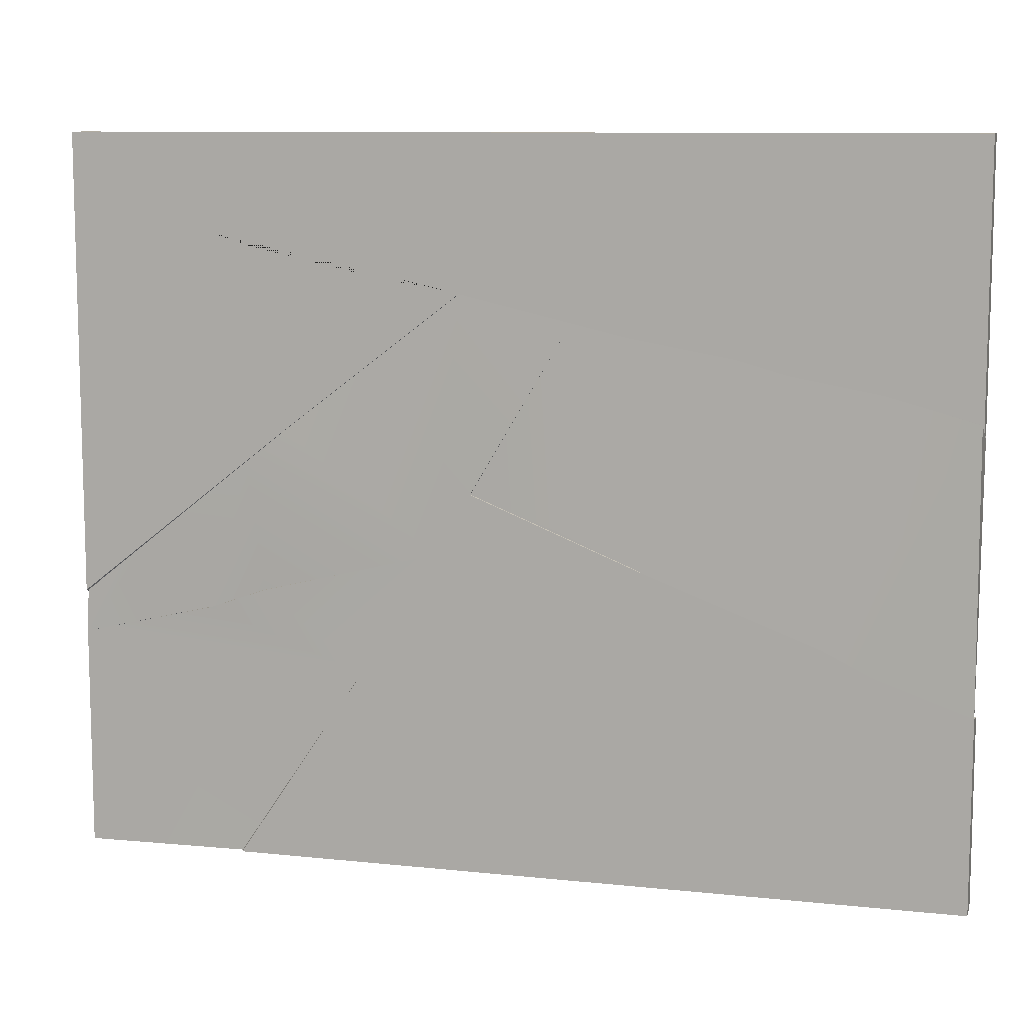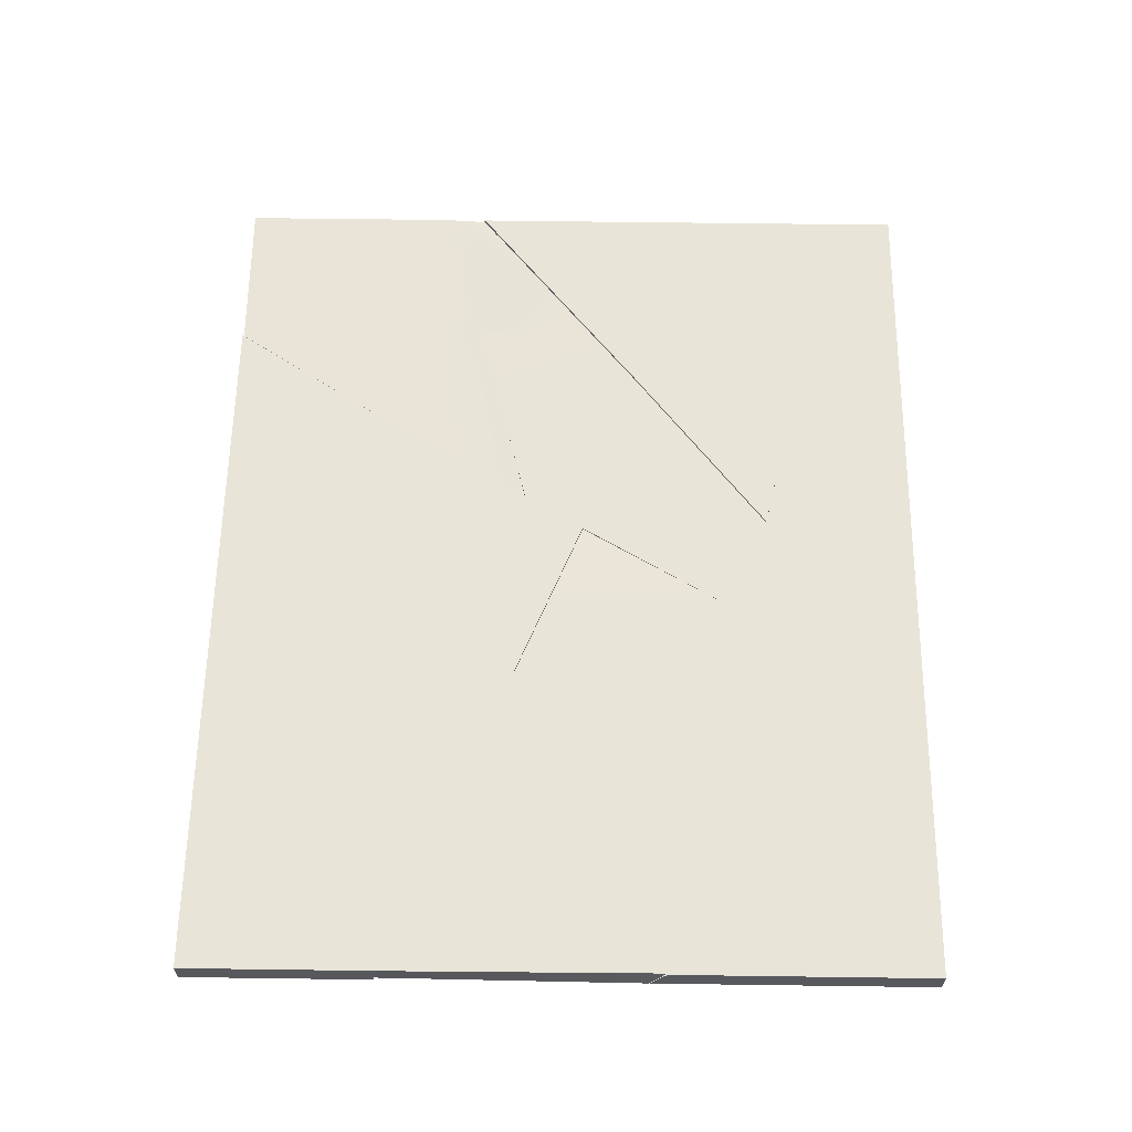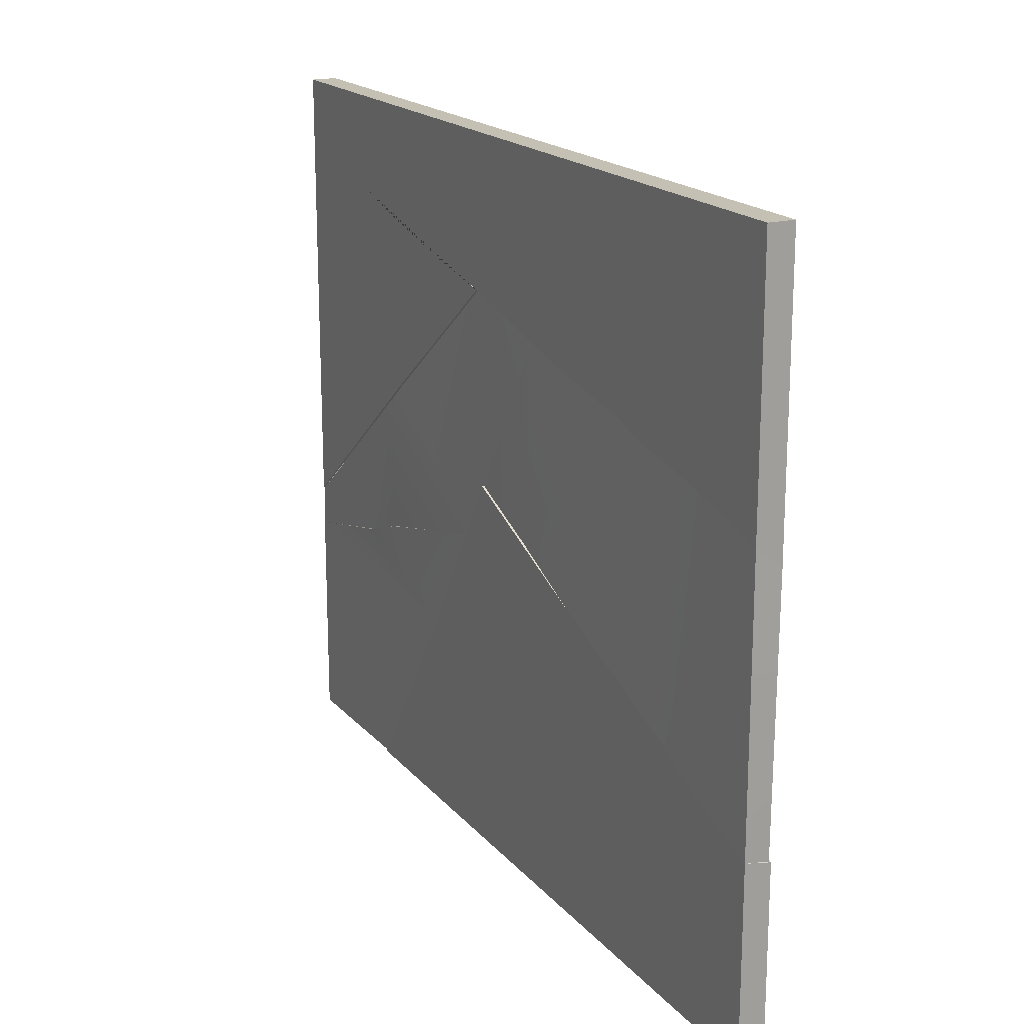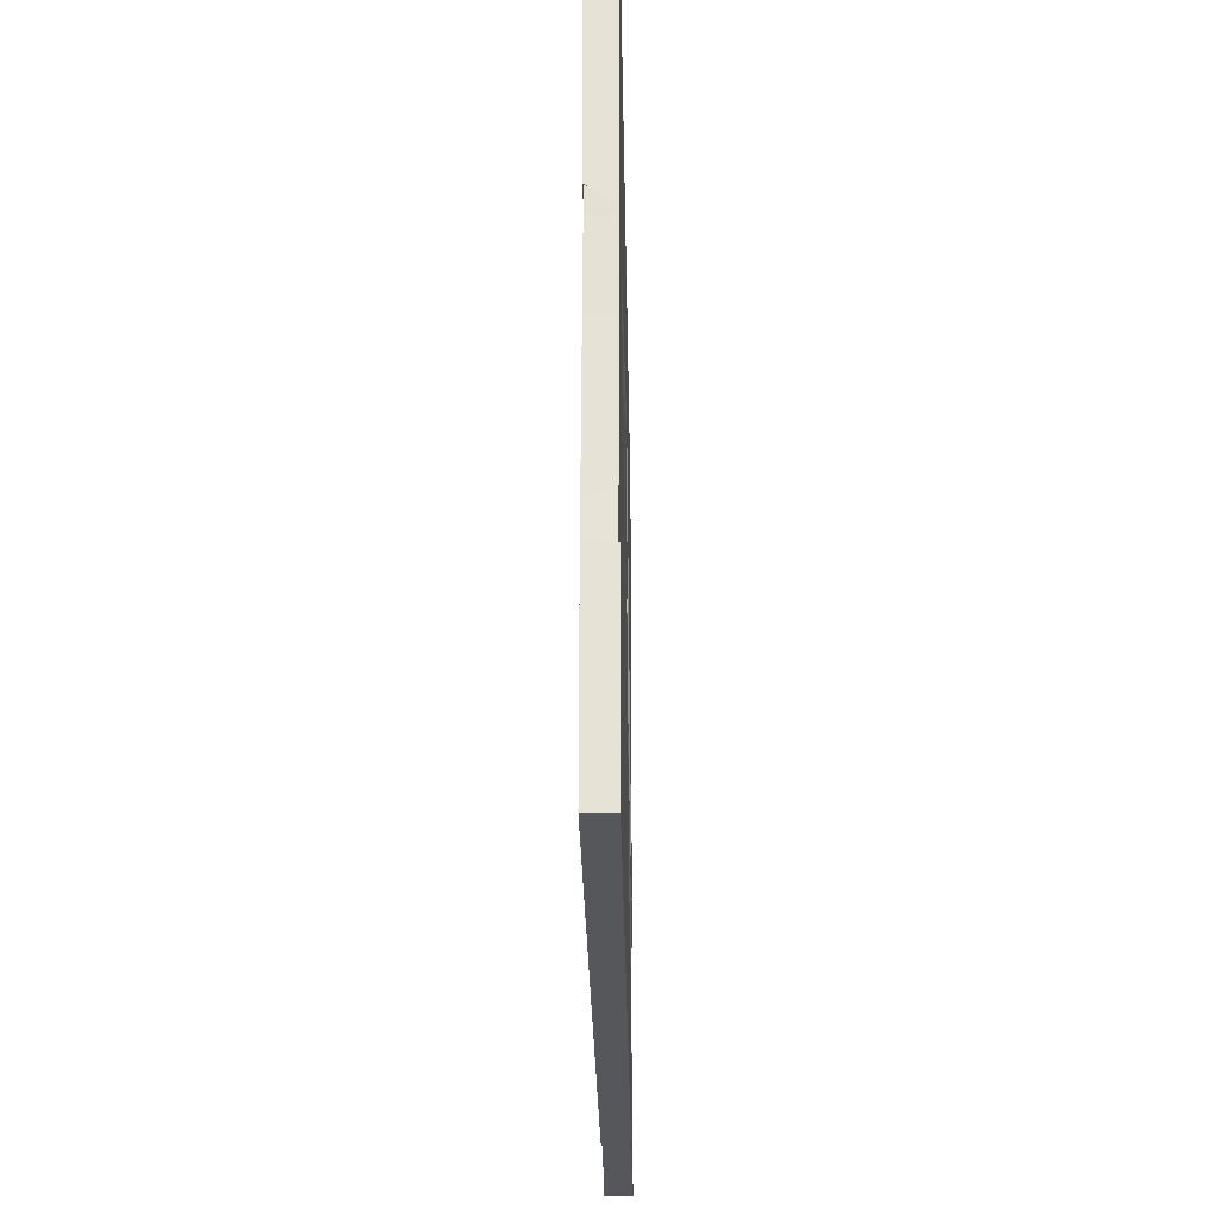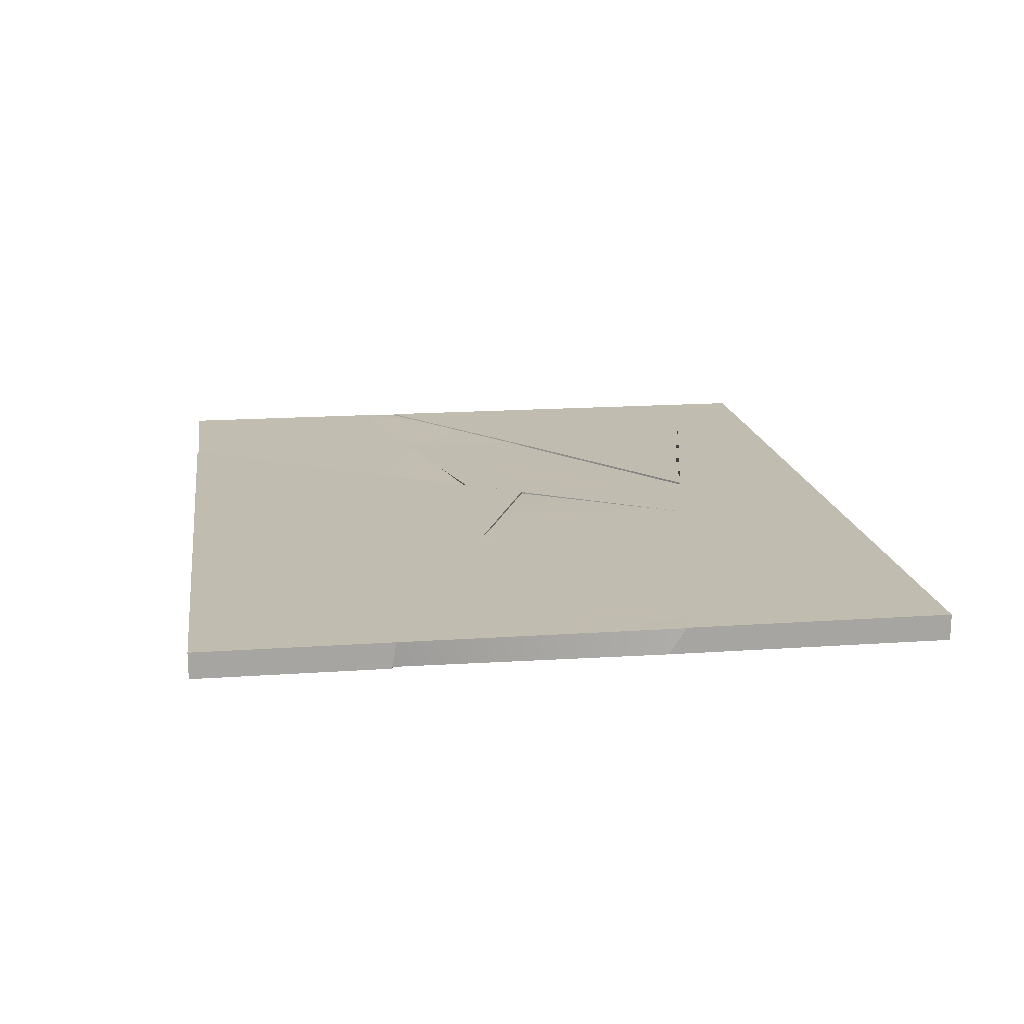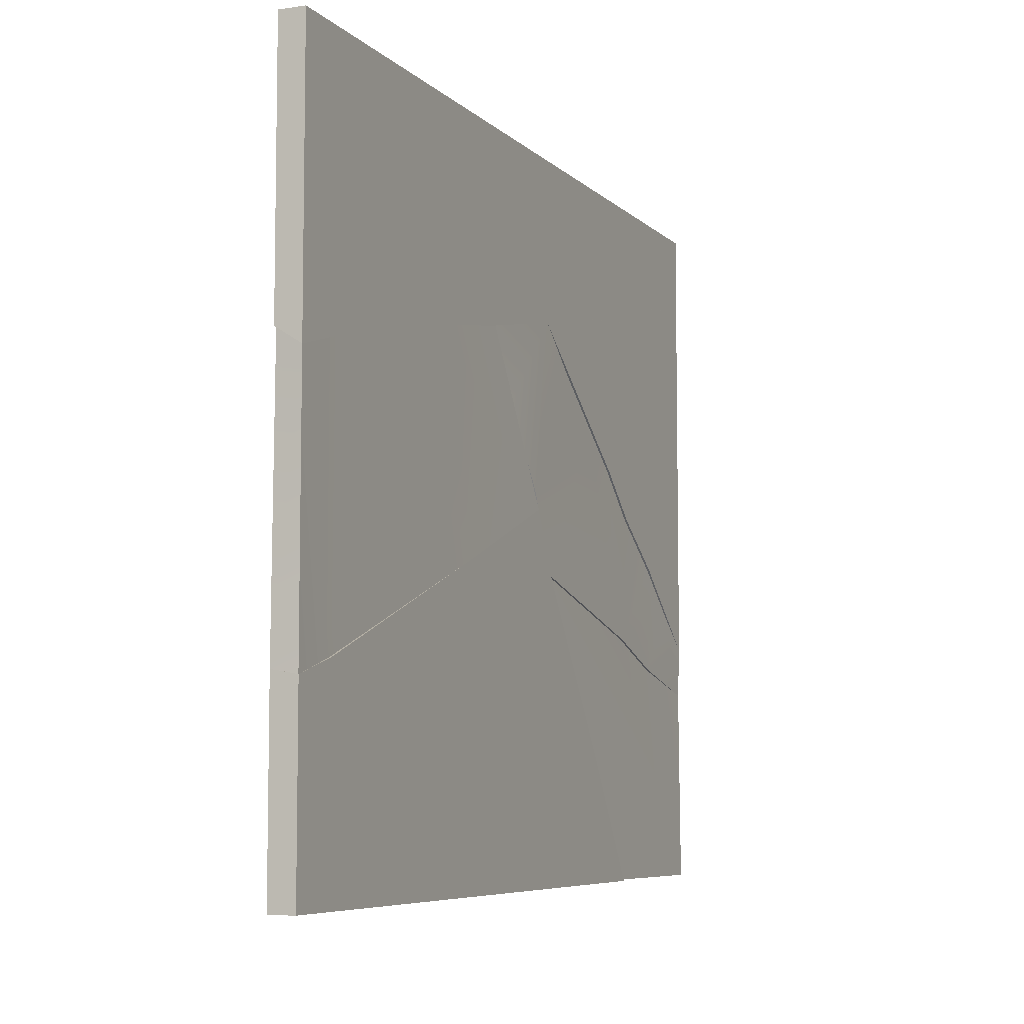
<metadata>
{"format":"obj","ext":"obj","renderer":"f3d","projection":"perspective","resolution":1024,"background":"white","views":[{"elev":9.8,"azim":15.4,"up":"+Y"},{"elev":60.4,"azim":90.8,"up":"+Z"},{"elev":18.3,"azim":62.9,"up":"+Y"},{"elev":-26.8,"azim":90.9,"up":"+Y"},{"elev":16.5,"azim":81.8,"up":"+Z"},{"elev":-6.8,"azim":113.5,"up":"+Y"}]}
</metadata>
<code>
g default
v 0.7168 2.221 -0.009495
v 0.3734 2.279 -0.009495
v -0.5155 2.472 -0.009495
v -0.94 2.534 -0.009495
v -1.237 2.647 -0.009495
v -1.573 2.698 -0.009495
v -1.573 2.751 0.08525
v -1.059 2.645 0.08525
v -0.8883 2.58 0.08525
v -0.7023 2.54 0.08525
v -0.1303 2.384 -0.009495
v -0.3005 2.482 0.08525
v 0.4928 2.301 0.08525
v 0.8759 2.234 0.08525
v 1.052 2.186 0.08525
v 1.331 2.088 -0.009495
v 1.378 2.128 0.08525
v 1.712 2.039 0.08525
v 1.712 1.978 -0.009495
v -1.573 2.998 0.08525
v -1.573 2.998 -0.009495
v 1.712 2.998 -0.009495
v 1.712 2.998 0.08525
v -1.566 2.992 -0.004957
v -1.566 2.992 0.08071
v 1.705 2.992 -0.004957
v 1.705 2.992 0.08071
g shard1 solidShatter1
f 6 24 7
f 24 25 7
f 19 27 26
f 18 27 19
f 1 16 26
f 19 26 16
f 24 6 26
f 6 5 26
f 5 4 26
f 4 3 26
f 3 11 26
f 11 2 26
f 1 26 2
f 24 26 27
f 25 24 27
f 25 27 8
f 8 27 9
f 9 27 10
f 10 27 12
f 12 27 13
f 13 27 14
f 14 27 15
f 15 27 17
f 17 27 18
f 8 7 25
f 6 7 21
f 21 7 20
f 19 22 23
f 18 19 23
f 1 22 16
f 19 16 22
f 21 22 6
f 6 22 5
f 5 22 4
f 4 22 3
f 3 22 11
f 11 22 2
f 1 2 22
f 21 23 22
f 20 23 21
f 20 8 23
f 8 9 23
f 9 10 23
f 10 12 23
f 12 13 23
f 13 14 23
f 14 15 23
f 15 17 23
f 17 18 23
f 8 20 7
g default
v -0.7742 1.932 0.08525
v -0.1475 2.388 -0.009495
v -0.7755 1.91 -0.009495
v -0.9604 1.744 -0.009495
v -1.573 1.302 0.08525
v -1.217 1.564 -0.009495
v -1.573 1.259 -0.009495
v -0.94 2.534 -0.009495
v -1.237 2.647 -0.009495
v -1.573 2.698 -0.009495
v -1.573 2.751 0.08525
v -1.059 2.645 0.08525
v -0.7023 2.54 0.08525
v -0.1119 2.439 0.08525
v -0.5155 2.472 -0.009495
v -0.7023 2.54 0.07739
v -0.1119 2.439 0.07739
v -1.059 2.645 0.07739
v -1.567 1.302 0.08132
v -0.7742 1.932 0.07739
v -1.567 2.751 0.08132
v -1.567 1.259 -0.005565
v -1.567 2.698 -0.005565
v -1.217 1.564 -0.001635
v -0.9604 1.744 -0.001635
v -1.237 2.647 -0.001635
v -0.7755 1.91 -0.001635
v -0.94 2.534 -0.001635
v -0.1475 2.388 -0.001635
v -0.5155 2.472 -0.001635
g solidShatter1 shard2
f 45 43 44
f 46 48 45
f 46 45 47
f 44 47 45
f 49 50 46
f 46 50 48
f 49 51 50
f 50 51 53
f 51 52 53
f 53 52 55
f 52 54 55
f 55 54 57
f 54 56 57
f 39 41 40
f 32 39 38
f 32 28 39
f 41 39 28
f 34 32 37
f 32 38 37
f 34 37 33
f 37 36 33
f 33 36 31
f 36 35 31
f 31 35 30
f 35 42 30
f 30 42 29
f 40 43 45 39
f 41 44 43 40
f 39 45 48 38
f 32 46 47 28
f 28 47 44 41
f 34 49 46 32
f 38 48 50 37
f 33 51 49 34
f 37 50 53 36
f 31 52 51 33
f 36 53 55 35
f 30 54 52 31
f 35 55 57 42
f 29 56 54 30
f 42 57 56 29
g default
v 0.5098 1.457 -0.009495
v -0.06381 1.686 -0.009495
v 0.2538 1.609 0.08525
v 0.5748 1.468 0.08525
v 1.512 1.075 -0.001635
v 1.187 1.24 0.08525
v 1.362 1.154 0.08525
v 1.706 1.016 -0.005565
v 1.712 1.033 0.08525
v 1.706 2.039 0.08132
v 1.378 2.128 0.07739
v 0.8759 2.234 0.07739
v 0.2937 2.349 0.07739
v -0.07627 1.729 0.07739
v 0.3061 2.294 -0.001635
v 0.1595 2.039 -0.001635
v 0.7168 2.221 -0.001635
v 1.331 2.088 -0.009495
v 1.712 1.978 -0.009495
v 1.362 1.154 0.07739
v 1.187 1.24 0.07739
v 0.5748 1.468 0.07739
v 0.2538 1.609 0.07739
v -0.06381 1.686 -0.001635
v 0.5098 1.457 -0.001635
v 1.331 2.088 -0.001635
v 1.706 1.978 -0.005565
v 1.706 1.033 0.08132
g solidShatter1 shard3
f 85 77 67
f 77 78 67
f 67 78 68
f 78 79 68
f 68 79 69
f 79 80 69
f 69 80 70
f 70 80 71
f 74 72 81
f 72 73 81
f 65 84 62
f 84 83 62
f 62 83 82
f 81 82 74
f 83 74 82
f 85 67 84
f 65 85 84
f 66 67 64
f 64 67 63
f 67 68 63
f 63 68 61
f 68 69 61
f 61 69 60
f 69 70 60
f 70 71 60
f 74 59 72
f 72 59 73
f 65 62 76
f 76 62 75
f 62 58 75
f 59 74 58
f 75 58 74
f 66 76 67
f 65 76 66
f 64 77 85 66
f 63 78 77 64
f 61 79 78 63
f 60 80 79 61
f 59 81 73
f 75 83 84 76
f 62 82 58
f 58 82 81 59
f 74 83 75
f 71 80 60
f 76 84 67
f 66 85 65
g default
v -0.07627 1.729 0.08525
v 0.5748 1.468 0.08525
v -0.06381 1.686 -0.009495
v 1.187 1.24 0.08525
v 0.5098 1.457 -0.009495
v 1.362 1.154 0.08525
v 1.512 1.075 -0.009495
v 1.712 1.016 -0.009495
v 1.712 1.033 0.08525
v 1.712 0.3331 0.08525
v 1.712 0.3331 -0.009495
v -0.9669 0.3331 0.08525
v -0.4882 1.048 0.08525
v -0.6133 0.8054 -0.009495
v -0.9067 0.3331 -0.009495
v -0.1899 1.434 -0.009495
v 1.705 0.3392 0.08071
v 1.705 0.3392 -0.004957
v -0.9669 0.3383 0.08132
v 1.706 1.016 -0.005565
v 0.5748 1.468 0.07739
v 1.187 1.24 0.07739
v 1.362 1.154 0.07739
v 1.706 1.033 0.08132
v -0.4882 1.048 0.07739
v -0.07627 1.729 0.07739
v -0.1899 1.434 -0.001635
v -0.9067 0.3383 -0.005565
v 1.512 1.075 -0.001635
v 0.5098 1.457 -0.001635
v -0.6133 0.8054 -0.001635
v -0.06381 1.686 -0.001635
g solidShatter1 shard4
f 104 102 103
f 104 103 113
f 109 105 103
f 109 103 102
f 111 106 102
f 106 107 102
f 107 108 102
f 108 109 102
f 104 110 102
f 110 111 102
f 113 103 116
f 103 105 116
f 105 114 116
f 114 115 116
f 116 115 112
f 115 117 112
f 97 96 95
f 97 100 96
f 94 96 93
f 94 95 96
f 86 95 87
f 87 95 89
f 89 95 91
f 91 95 94
f 97 95 98
f 98 95 86
f 100 99 96
f 96 99 93
f 93 99 92
f 92 99 90
f 99 101 90
f 90 101 88
f 97 104 113 100
f 93 105 109 94
f 87 106 111 86
f 89 107 106 87
f 91 108 107 89
f 94 109 108 91
f 98 110 104 97
f 86 111 110 98
f 101 112 117 88
f 100 113 116 99
f 92 114 105 93
f 90 115 114 92
f 99 116 112 101
f 88 117 115 90
g default
v -1.573 1.145 0.08525
v -1.069 1.265 0.07739
v -0.8606 1.34 0.07739
v -0.2056 1.504 0.08525
v -0.1804 1.453 -0.009495
v -0.9038 1.267 -0.009495
v -1.191 1.163 -0.009495
v -1.567 1.071 -0.005565
v -1.567 1.302 0.08132
v -0.7742 1.932 0.07739
v -0.9215 1.8 0.08525
v -1.344 1.468 0.08525
v 0.2937 2.349 0.07739
v -0.1119 2.439 0.07739
v -1.399 1.393 -0.009495
v -1.217 1.564 -0.001635
v -0.9604 1.744 -0.001635
v -0.7755 1.91 -0.001635
v -0.5597 2.055 -0.001635
v -0.1475 2.388 -0.009495
v 0.3061 2.294 -0.001635
v 0.1595 2.039 -0.001635
v -0.03121 1.751 -0.009495
v -1.573 1.259 -0.009495
v -1.567 1.145 0.08132
v -0.2056 1.504 0.07739
v -0.9215 1.8 0.07739
v -1.344 1.468 0.07739
v -1.399 1.393 -0.001635
v -1.191 1.163 -0.001635
v -0.9038 1.267 -0.001635
v -0.1804 1.453 -0.001635
v -0.03121 1.751 -0.001635
v -0.1475 2.388 -0.001635
v -1.567 1.259 -0.005565
g solidShatter1 shard5
f 145 142 126
f 142 145 119
f 131 143 127
f 127 143 144
f 143 120 144
f 120 119 144
f 144 119 145
f 143 131 130
f 152 125 146
f 125 147 146
f 146 147 133
f 147 148 133
f 133 148 134
f 134 148 135
f 135 148 136
f 148 149 136
f 149 150 136
f 136 150 151
f 150 139 151
f 151 139 138
f 125 152 142
f 152 126 142
f 129 126 118
f 118 119 129
f 131 127 121
f 127 128 121
f 121 128 120
f 120 128 119
f 128 129 119
f 121 130 131
f 141 132 125
f 125 132 124
f 132 133 124
f 124 133 123
f 133 134 123
f 134 135 123
f 135 136 123
f 123 136 122
f 122 136 140
f 136 137 140
f 140 137 139
f 137 138 139
f 125 118 141
f 141 118 126
f 129 145 126
f 118 142 119
f 127 144 128
f 120 143 121
f 128 144 145 129
f 121 143 130
f 141 152 146 132
f 124 147 125
f 132 146 133
f 123 148 147 124
f 122 149 148 123
f 136 151 137
f 139 150 140
f 137 151 138
f 125 142 118
f 126 152 141
f 140 150 149 122
g default
v -1.069 1.265 0.08525
v -0.8606 1.34 0.08525
v -0.2056 1.504 0.07739
v -0.9038 1.267 -0.001635
v -1.191 1.163 -0.001635
v -1.567 1.071 -0.005565
v -1.573 1.145 0.08525
v -0.9067 0.3383 -0.005565
v -0.1804 1.453 -0.001635
v -0.4882 1.048 0.07739
v -0.9669 0.3383 0.08132
v -0.6133 0.8054 -0.001635
v -1.573 0.3331 0.08525
v -1.573 0.3331 -0.009495
v -1.566 0.3392 0.08071
v -1.566 0.3392 -0.004957
v -1.069 1.265 0.07739
v -0.8606 1.34 0.07739
v -1.567 1.145 0.08132
g solidShatter1 shard6
f 160 168 163
f 163 168 167
f 156 157 168
f 168 157 158
f 156 168 161
f 161 168 164
f 164 168 160
f 167 171 163
f 163 171 162
f 171 169 162
f 169 170 162
f 170 155 162
f 171 167 158
f 158 167 168
f 160 163 166
f 163 165 166
f 156 166 157
f 166 158 157
f 156 161 166
f 161 164 166
f 164 160 166
f 165 163 159
f 163 162 159
f 159 162 153
f 153 162 154
f 154 162 155
f 159 158 165
f 158 166 165
f 153 169 171 159
f 154 170 169 153
f 155 170 154
f 159 171 158

</code>
